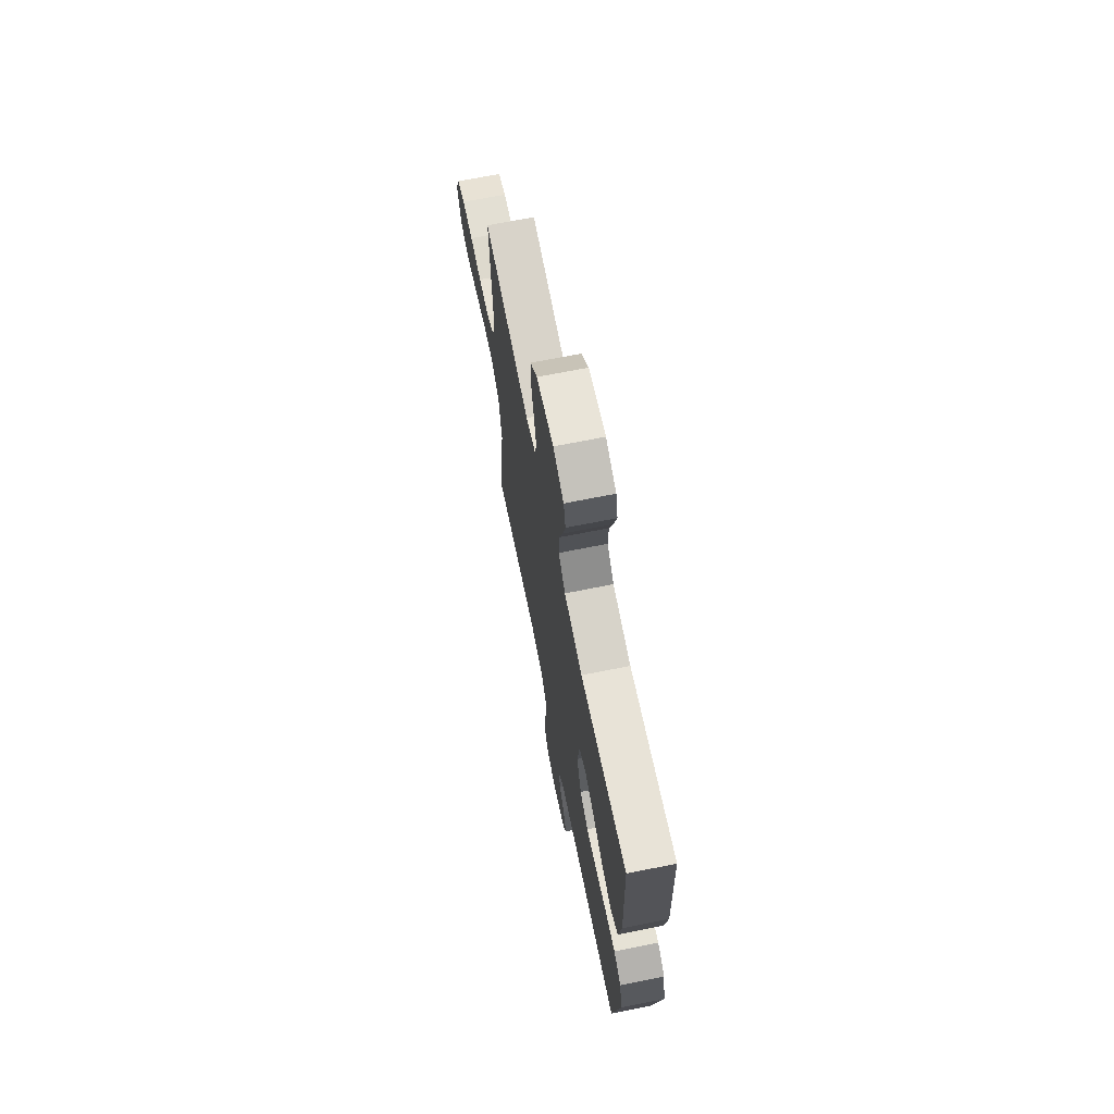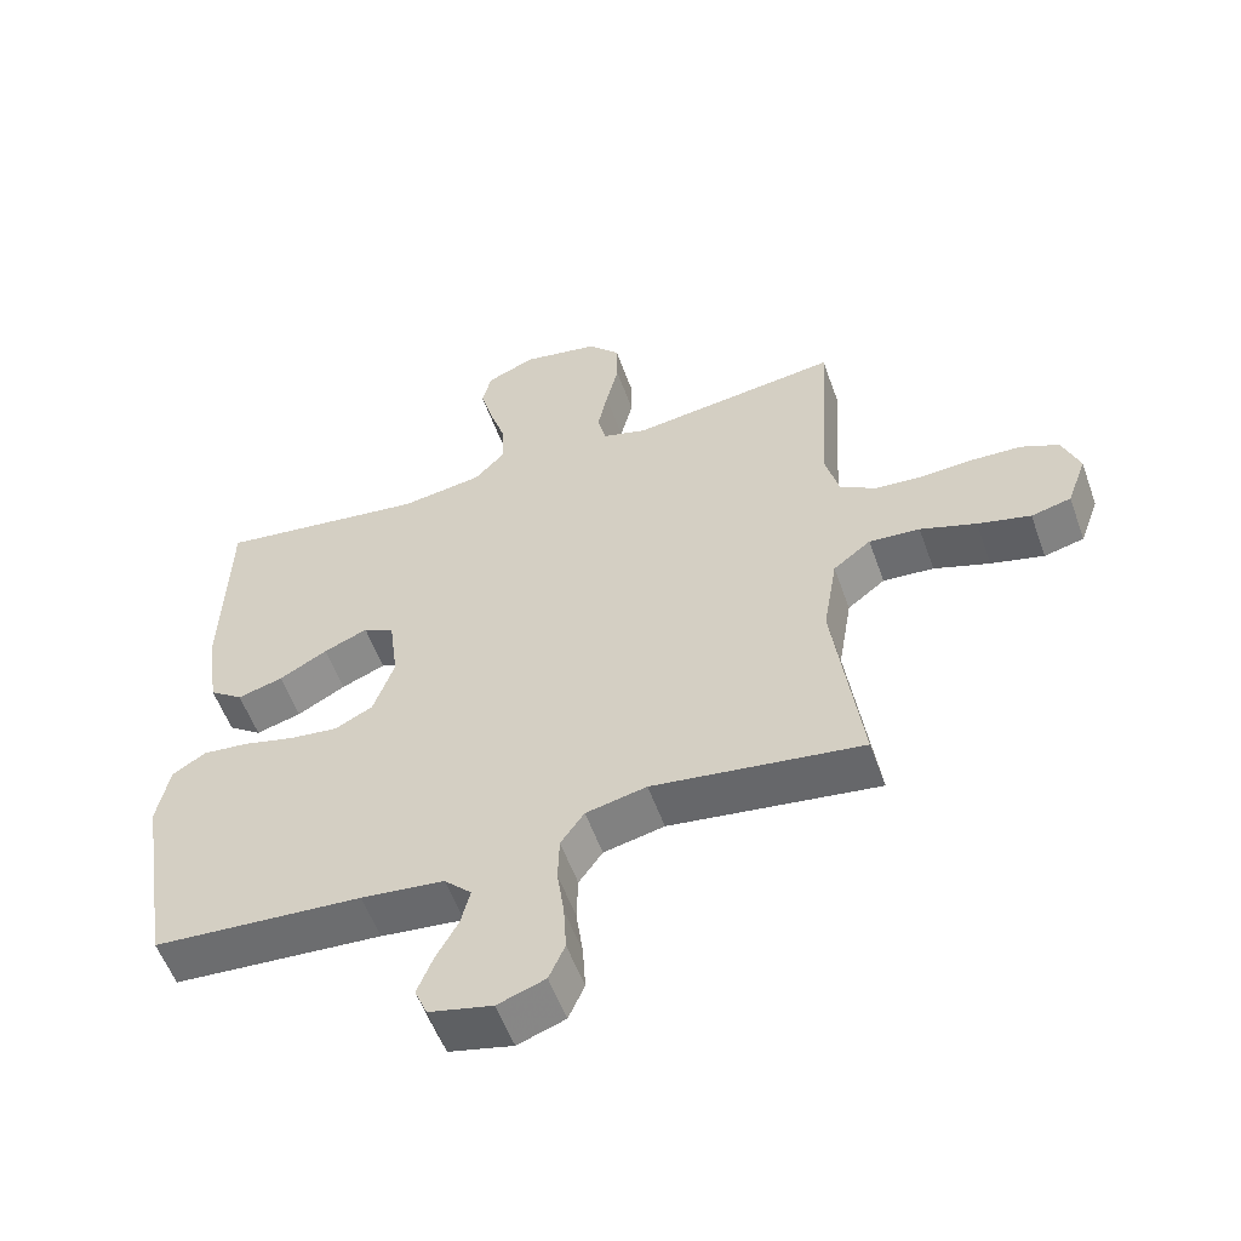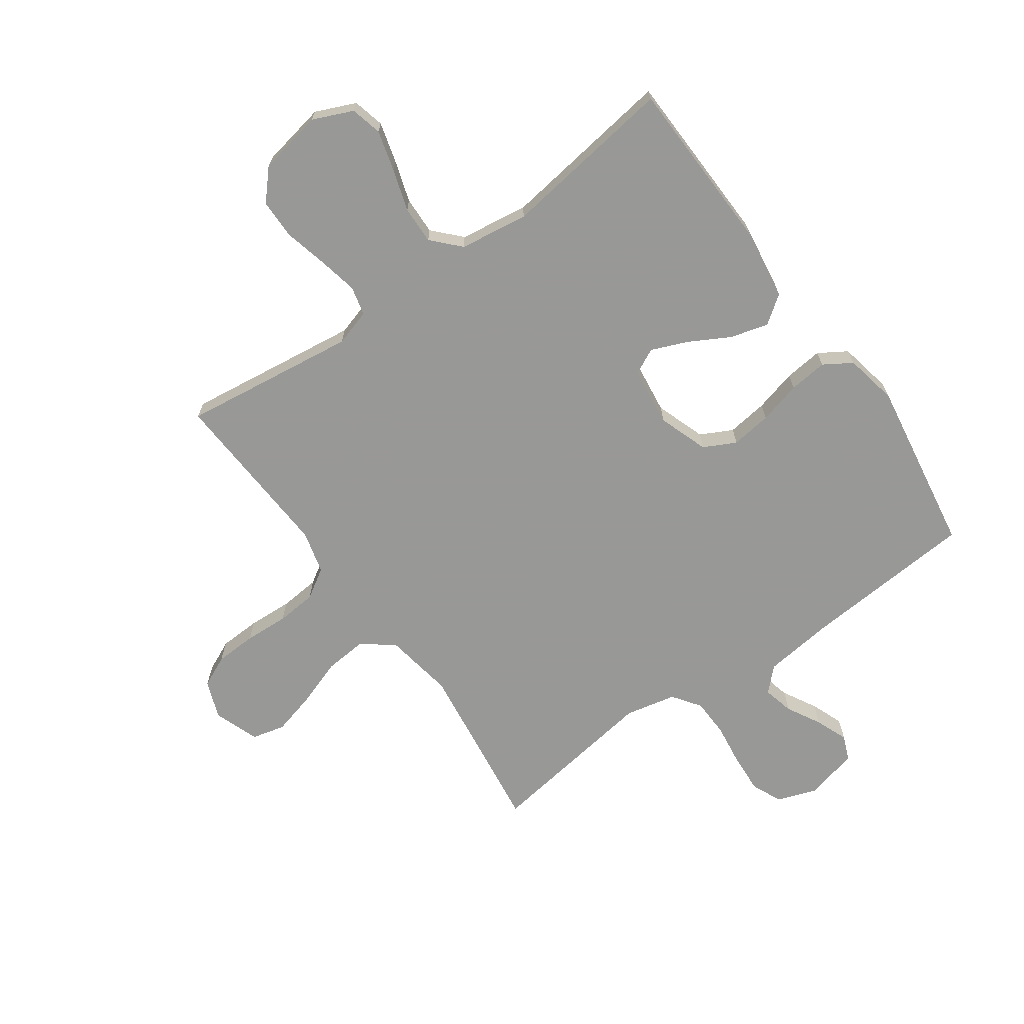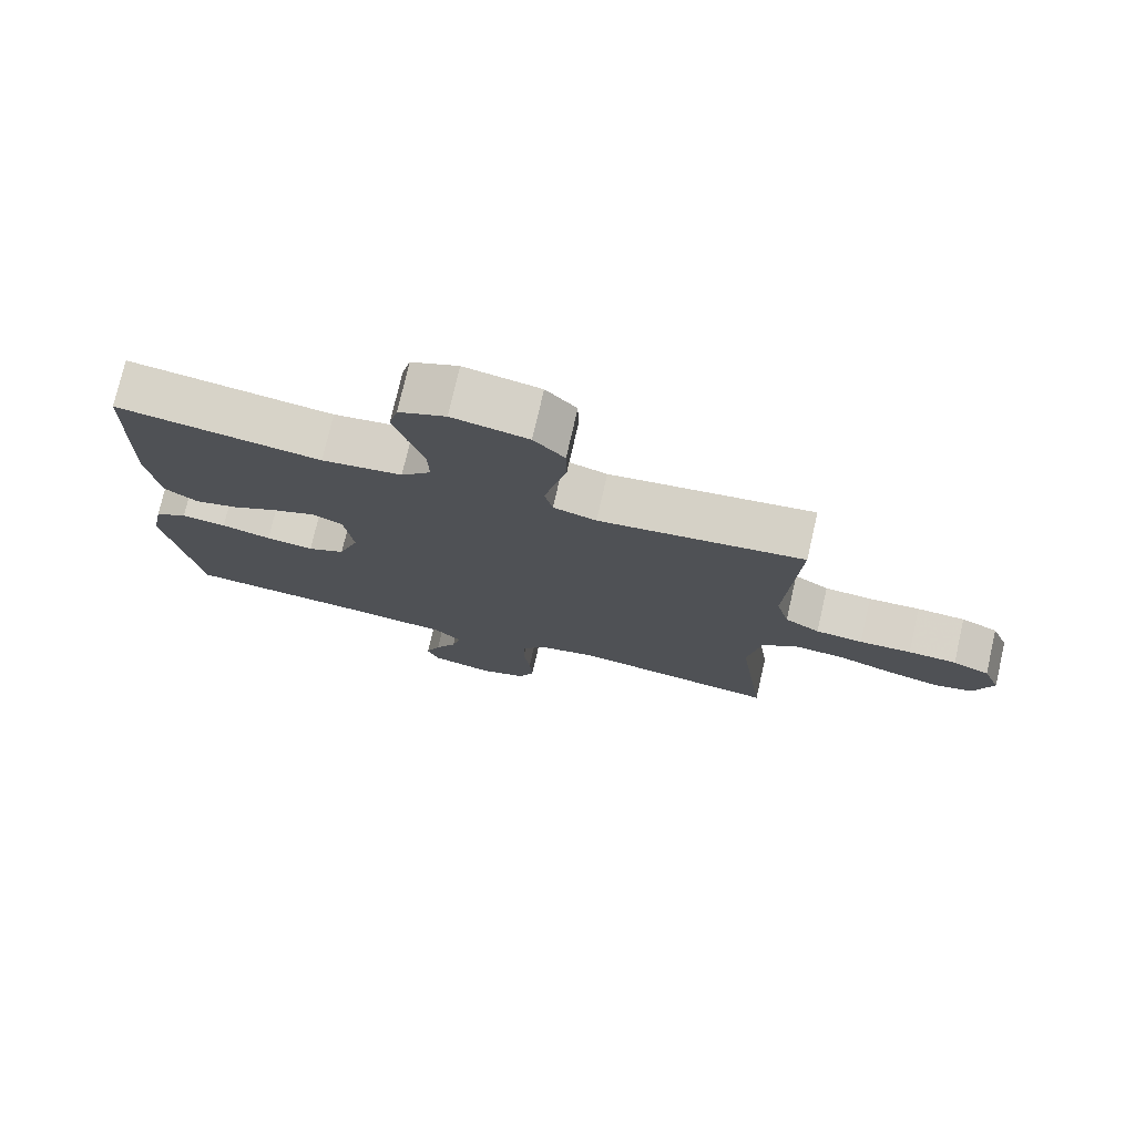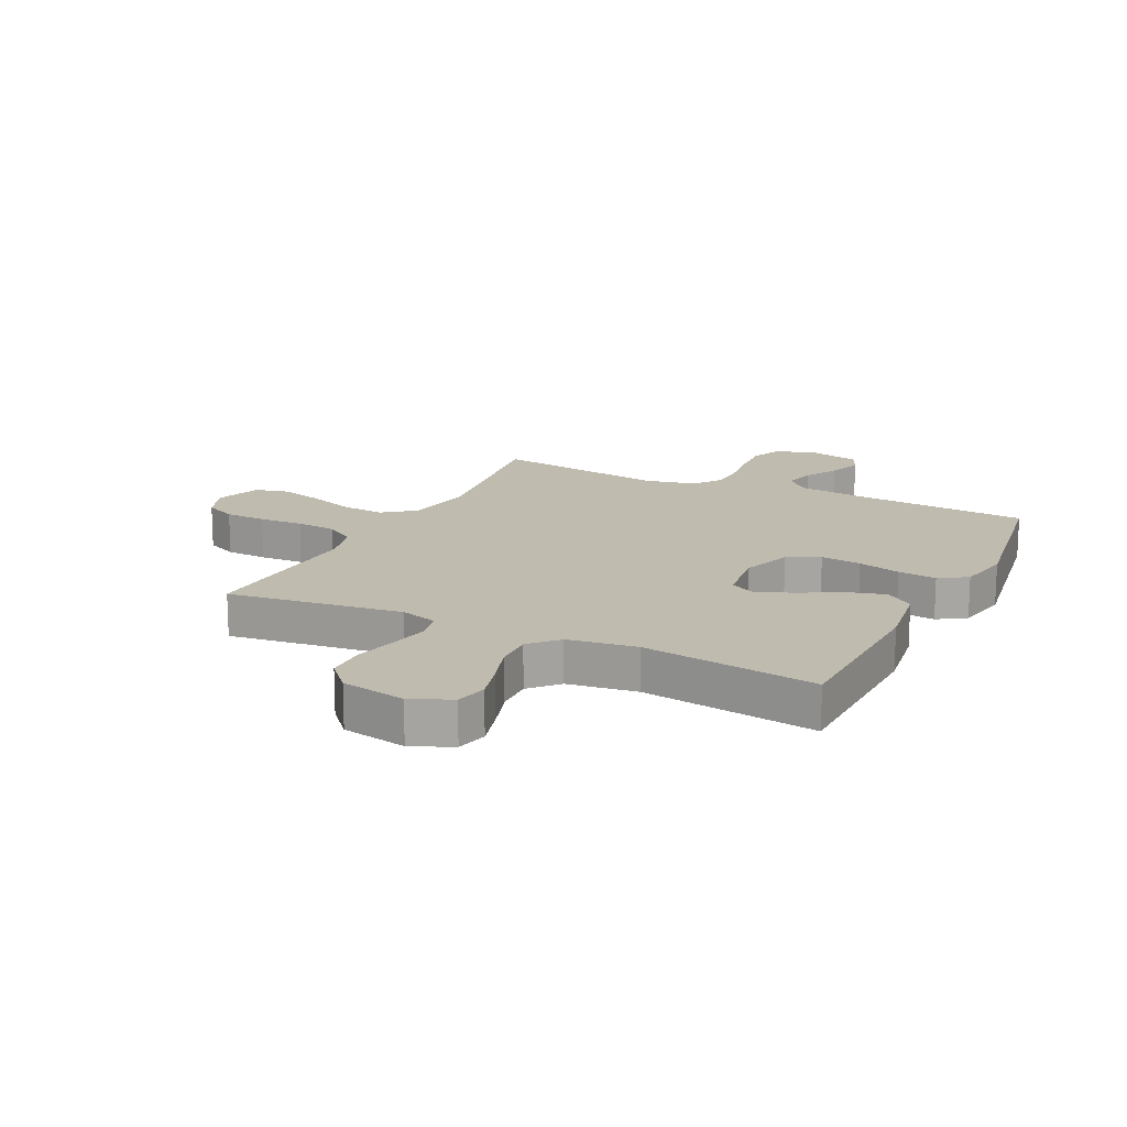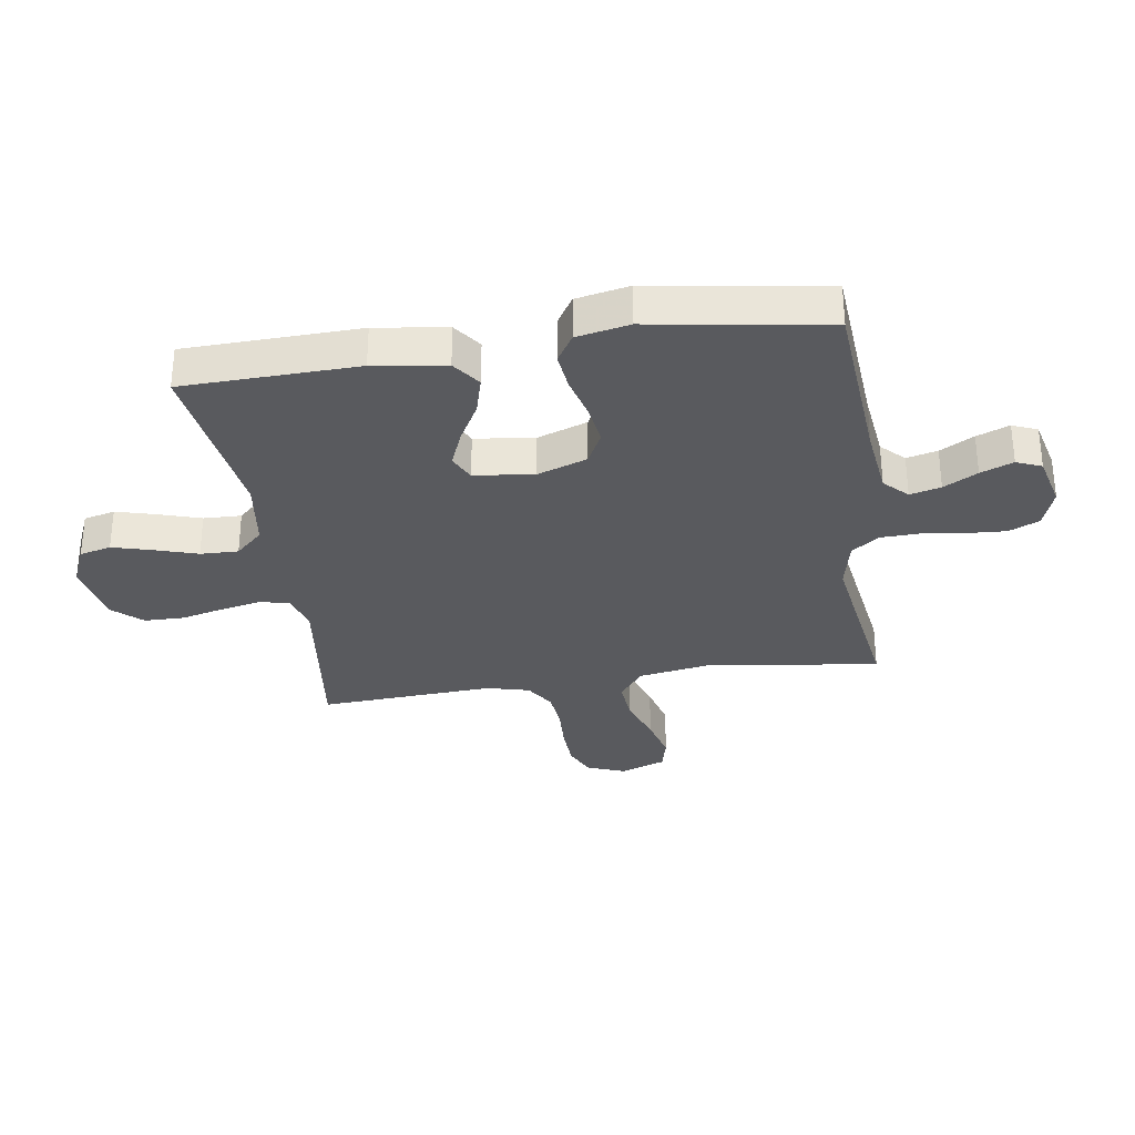
<metadata>
{"format":"obj","ext":"obj","renderer":"f3d","projection":"perspective","resolution":1024,"background":"white","views":[{"elev":69.2,"azim":78.7,"up":"+Z"},{"elev":-55.8,"azim":-160.4,"up":"+Z"},{"elev":-68.5,"azim":35.5,"up":"+Y"},{"elev":76.1,"azim":-167.1,"up":"+Z"},{"elev":16.2,"azim":26.1,"up":"+Y"},{"elev":-31.7,"azim":98.7,"up":"+Y"}]}
</metadata>
<code>
v 0.5 0.07 -0.5
v 0.2 0.07 -0.522
v 0.081 0.07 -0.536
v 0.042 0.07 -0.575
v 0.055 0.07 -0.628
v 0.087 0.07 -0.686
v 0.109 0.07 -0.742
v 0.091 0.07 -0.785
v 0 0.07 -0.807
v -0.068 0.07 -0.783
v -0.091 0.07 -0.731
v -0.087 0.07 -0.663
v -0.077 0.07 -0.59
v -0.079 0.07 -0.524
v -0.113 0.07 -0.476
v -0.2 0.07 -0.457
v -0.5 0.07 -0.5
v -0.46 0.07 -0.2
v -0.48 0.07 -0.08
v -0.534 0.07 -0.038
v -0.607 0.07 -0.044
v -0.687 0.07 -0.072
v -0.763 0.07 -0.092
v -0.82 0.07 -0.078
v -0.848 0.07 0
v -0.823 0.07 0.065
v -0.769 0.07 0.09
v -0.698 0.07 0.093
v -0.622 0.07 0.089
v -0.553 0.07 0.095
v -0.502 0.07 0.127
v -0.483 0.07 0.2
v -0.5 0.07 0.5
v -0.2 0.07 0.461
v -0.137 0.07 0.48
v -0.125 0.07 0.53
v -0.139 0.07 0.598
v -0.157 0.07 0.673
v -0.156 0.07 0.741
v -0.111 0.07 0.791
v 0 0.07 0.812
v 0.069 0.07 0.782
v 0.082 0.07 0.728
v 0.063 0.07 0.659
v 0.04 0.07 0.587
v 0.038 0.07 0.522
v 0.082 0.07 0.475
v 0.2 0.07 0.458
v 0.5 0.07 0.5
v 0.508 0.07 0.2
v 0.49 0.07 0.077
v 0.442 0.07 0.042
v 0.377 0.07 0.06
v 0.308 0.07 0.098
v 0.245 0.07 0.124
v 0.201 0.07 0.102
v 0.188 0.07 0
v 0.218 0.07 -0.086
v 0.273 0.07 -0.114
v 0.343 0.07 -0.105
v 0.416 0.07 -0.086
v 0.482 0.07 -0.079
v 0.53 0.07 -0.109
v 0.548 0.07 -0.2
v 0.5 0 -0.5
v 0.2 0 -0.522
v 0.081 0 -0.536
v 0.042 0 -0.575
v 0.055 0 -0.628
v 0.087 0 -0.686
v 0.109 0 -0.742
v 0.091 0 -0.785
v 0 0 -0.807
v -0.068 0 -0.783
v -0.091 0 -0.731
v -0.087 0 -0.663
v -0.077 0 -0.59
v -0.079 0 -0.524
v -0.113 0 -0.476
v -0.2 0 -0.457
v -0.5 0 -0.5
v -0.46 0 -0.2
v -0.48 0 -0.08
v -0.534 0 -0.038
v -0.607 0 -0.044
v -0.687 0 -0.072
v -0.763 0 -0.092
v -0.82 0 -0.078
v -0.848 0 0
v -0.823 0 0.065
v -0.769 0 0.09
v -0.698 0 0.093
v -0.622 0 0.089
v -0.553 0 0.095
v -0.502 0 0.127
v -0.483 0 0.2
v -0.5 0 0.5
v -0.2 0 0.461
v -0.137 0 0.48
v -0.125 0 0.53
v -0.139 0 0.598
v -0.157 0 0.673
v -0.156 0 0.741
v -0.111 0 0.791
v 0 0 0.812
v 0.069 0 0.782
v 0.082 0 0.728
v 0.063 0 0.659
v 0.04 0 0.587
v 0.038 0 0.522
v 0.082 0 0.475
v 0.2 0 0.458
v 0.5 0 0.5
v 0.508 0 0.2
v 0.49 0 0.077
v 0.442 0 0.042
v 0.377 0 0.06
v 0.308 0 0.098
v 0.245 0 0.124
v 0.201 0 0.102
v 0.188 0 0
v 0.218 0 -0.086
v 0.273 0 -0.114
v 0.343 0 -0.105
v 0.416 0 -0.086
v 0.482 0 -0.079
v 0.53 0 -0.109
v 0.548 0 -0.2
f 63 64 1 2
f 60 61 62 63
f 59 60 63 2
f 58 59 2 3
f 57 58 3 4
f 56 57 4
f 51 52 53 54
f 51 54 55
f 48 49 50 51
f 47 48 51 55
f 46 47 55 56
f 42 43 44 45
f 40 41 42 45
f 40 45 46
f 37 38 39 40
f 36 37 40 46
f 35 36 46 56
f 32 33 34
f 31 32 34 35
f 26 27 28 29
f 26 29 30
f 25 26 30
f 24 25 30
f 21 22 23 24
f 21 24 30 31
f 16 17 18
f 15 16 18 19
f 10 11 12 13
f 10 13 14
f 9 10 14
f 8 9 14
f 5 6 7 8
f 4 5 8 14
f 56 4 14 15
f 20 21 31 35
f 19 20 35 56
f 15 19 56
f 66 65 128 127
f 127 126 125 124
f 66 127 124 123
f 67 66 123 122
f 68 67 122 121
f 68 121 120
f 118 117 116 115
f 119 118 115
f 115 114 113 112
f 119 115 112 111
f 120 119 111 110
f 109 108 107 106
f 109 106 105 104
f 110 109 104
f 104 103 102 101
f 110 104 101 100
f 120 110 100 99
f 98 97 96
f 99 98 96 95
f 93 92 91 90
f 94 93 90
f 94 90 89
f 94 89 88
f 88 87 86 85
f 95 94 88 85
f 82 81 80
f 83 82 80 79
f 77 76 75 74
f 78 77 74
f 78 74 73
f 78 73 72
f 72 71 70 69
f 78 72 69 68
f 79 78 68 120
f 99 95 85 84
f 120 99 84 83
f 120 83 79
f 1 65 66 2
f 2 66 67 3
f 3 67 68 4
f 4 68 69 5
f 5 69 70 6
f 6 70 71 7
f 7 71 72 8
f 8 72 73 9
f 9 73 74 10
f 10 74 75 11
f 11 75 76 12
f 12 76 77 13
f 13 77 78 14
f 14 78 79 15
f 15 79 80 16
f 16 80 81 17
f 17 81 82 18
f 18 82 83 19
f 19 83 84 20
f 20 84 85 21
f 21 85 86 22
f 22 86 87 23
f 23 87 88 24
f 24 88 89 25
f 25 89 90 26
f 26 90 91 27
f 27 91 92 28
f 28 92 93 29
f 29 93 94 30
f 30 94 95 31
f 31 95 96 32
f 32 96 97 33
f 33 97 98 34
f 34 98 99 35
f 35 99 100 36
f 36 100 101 37
f 37 101 102 38
f 38 102 103 39
f 39 103 104 40
f 40 104 105 41
f 41 105 106 42
f 42 106 107 43
f 43 107 108 44
f 44 108 109 45
f 45 109 110 46
f 46 110 111 47
f 47 111 112 48
f 48 112 113 49
f 49 113 114 50
f 50 114 115 51
f 51 115 116 52
f 52 116 117 53
f 53 117 118 54
f 54 118 119 55
f 55 119 120 56
f 56 120 121 57
f 57 121 122 58
f 58 122 123 59
f 59 123 124 60
f 60 124 125 61
f 61 125 126 62
f 62 126 127 63
f 63 127 128 64
f 64 128 65 1

</code>
